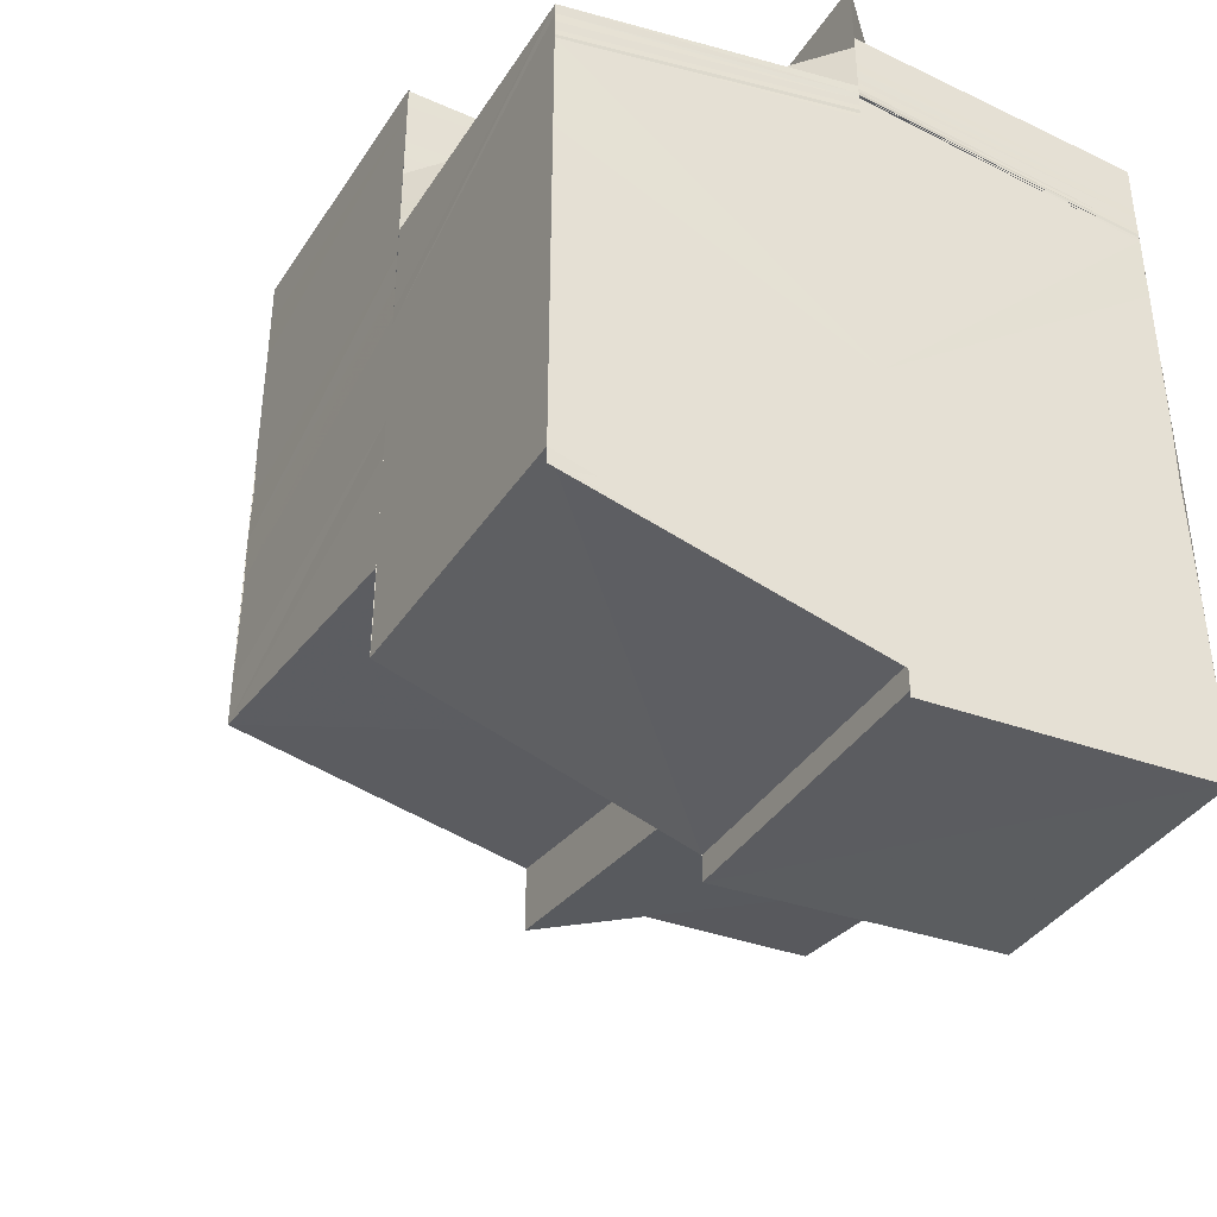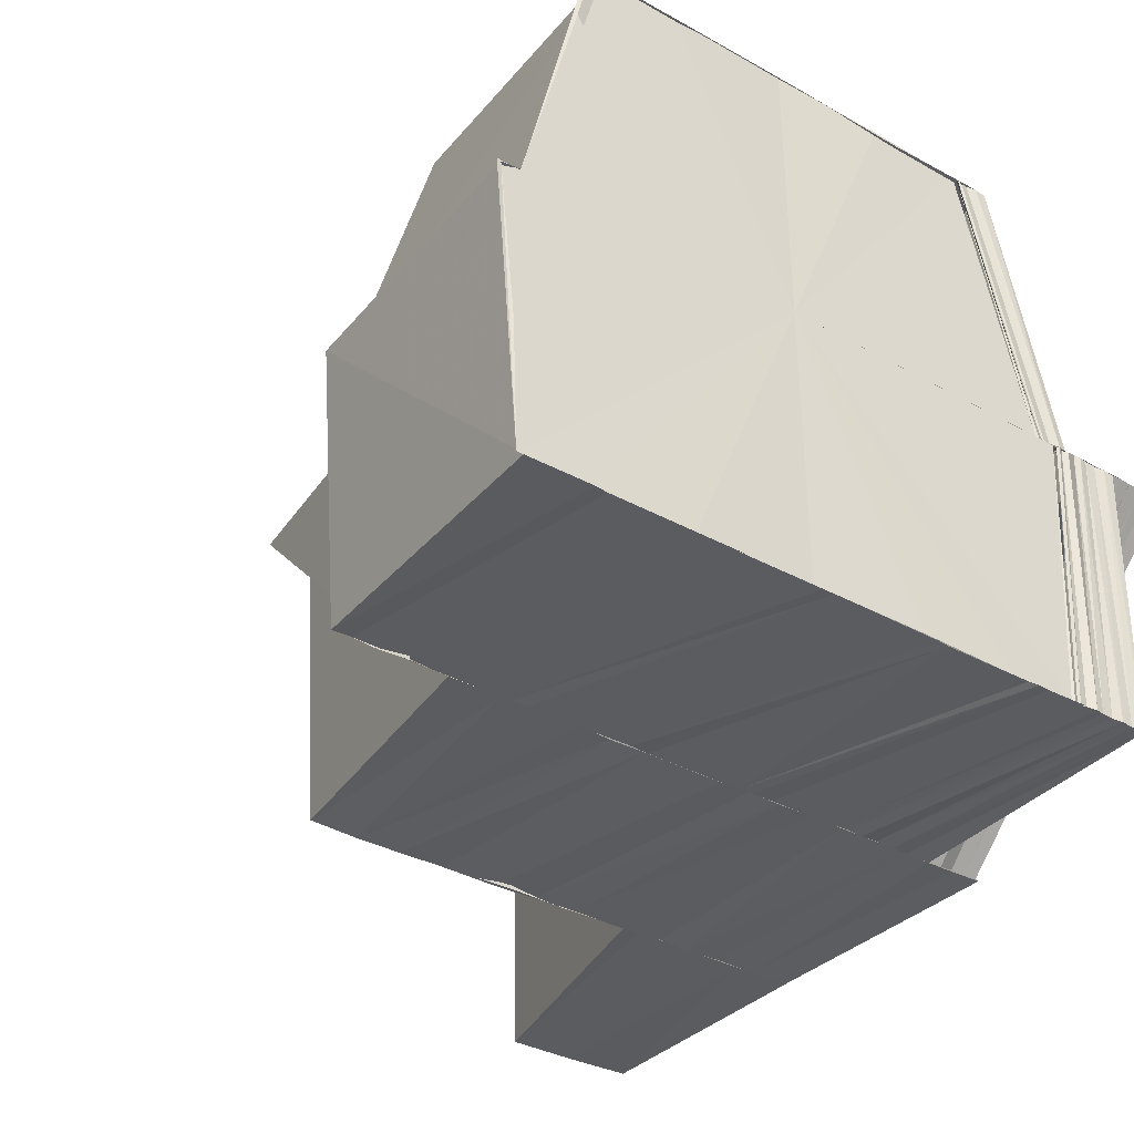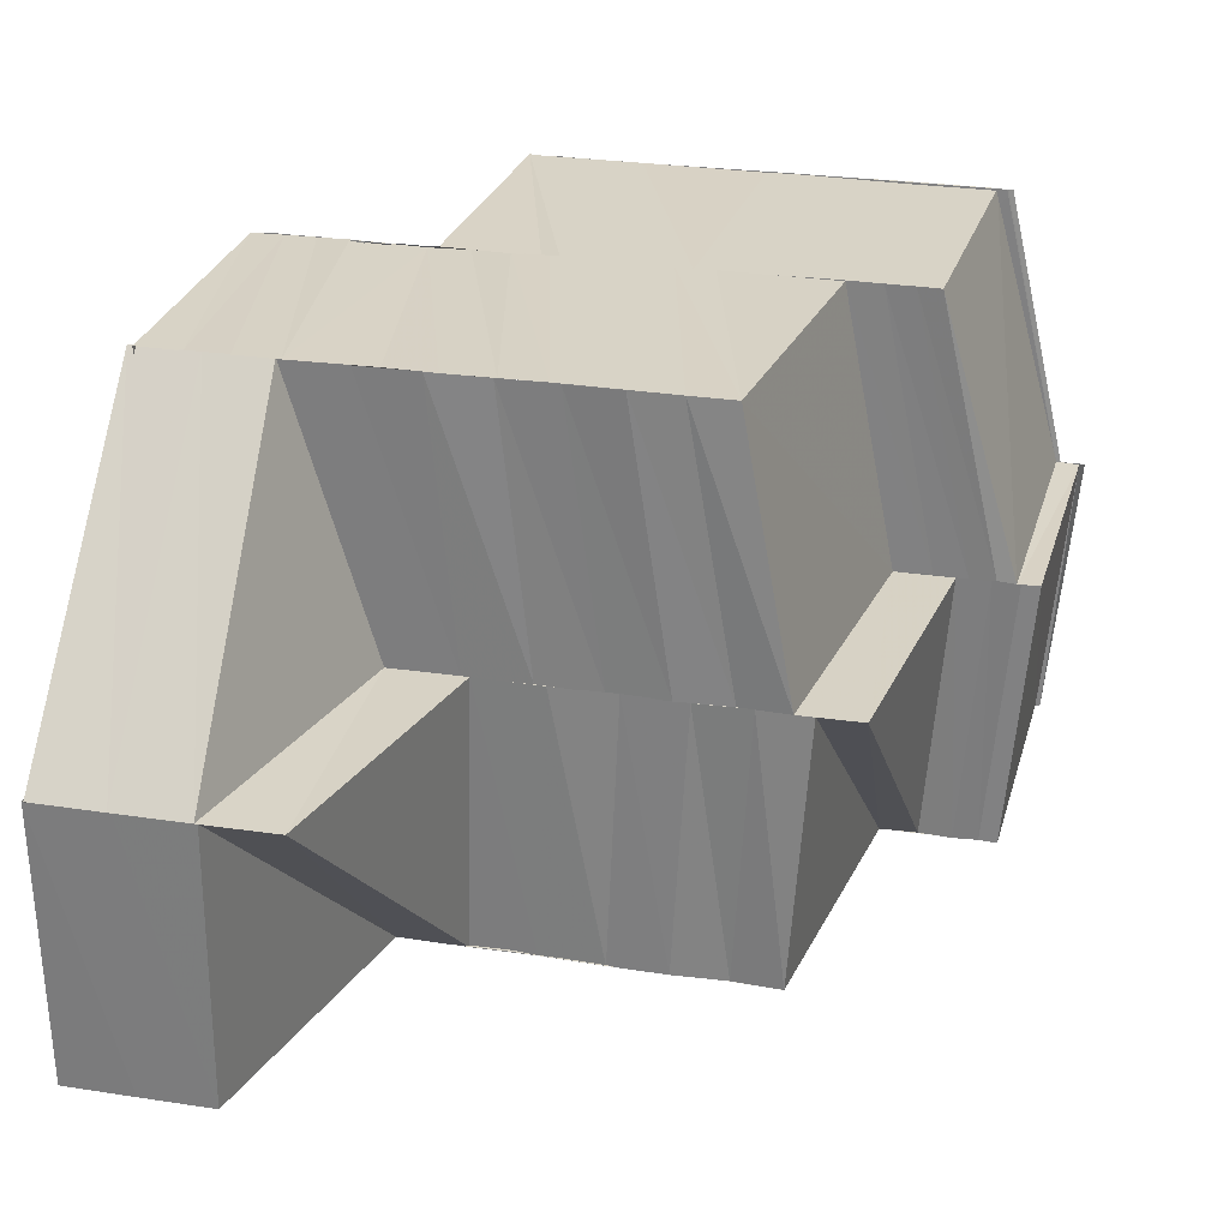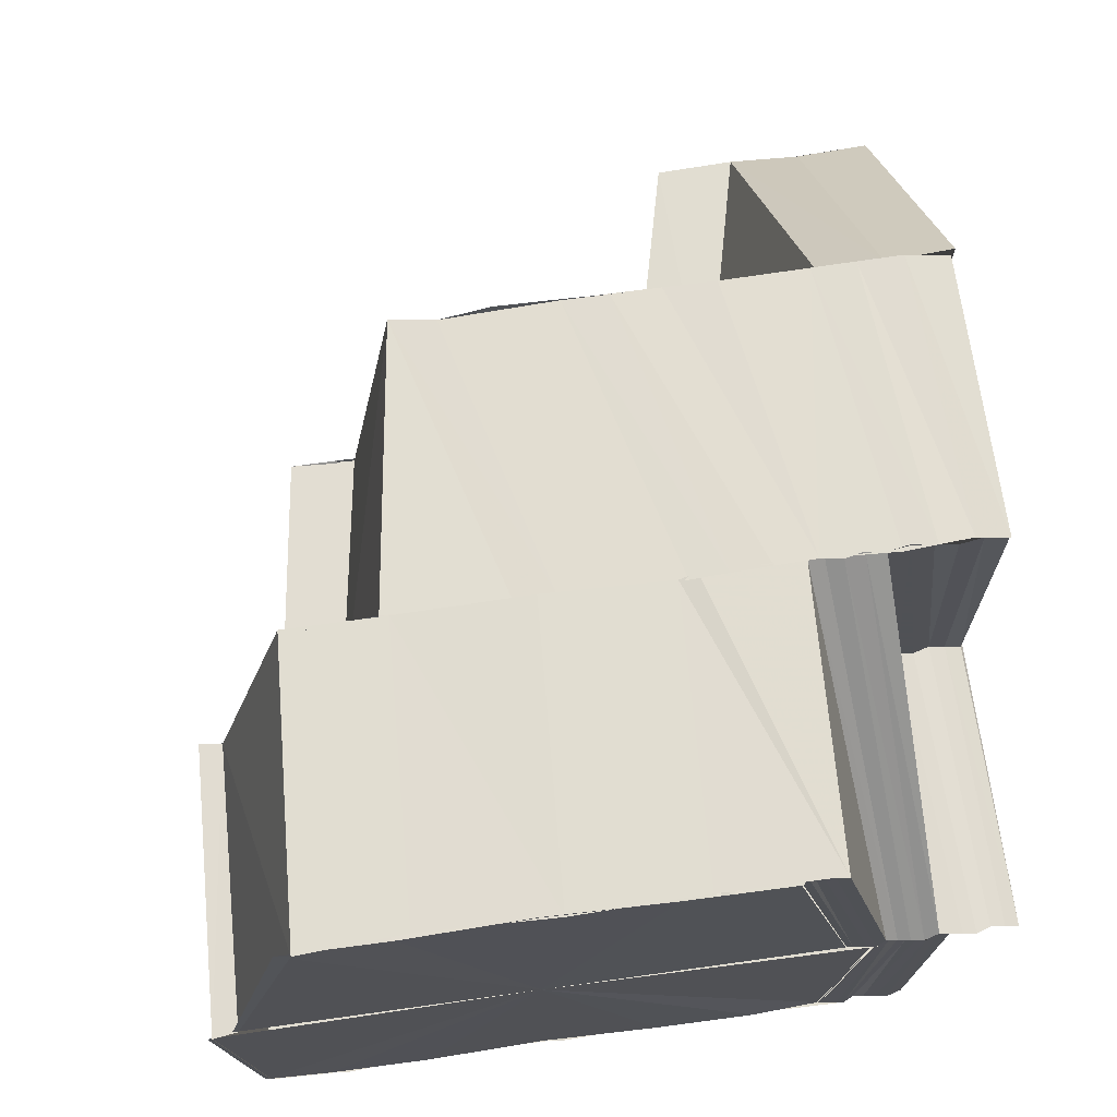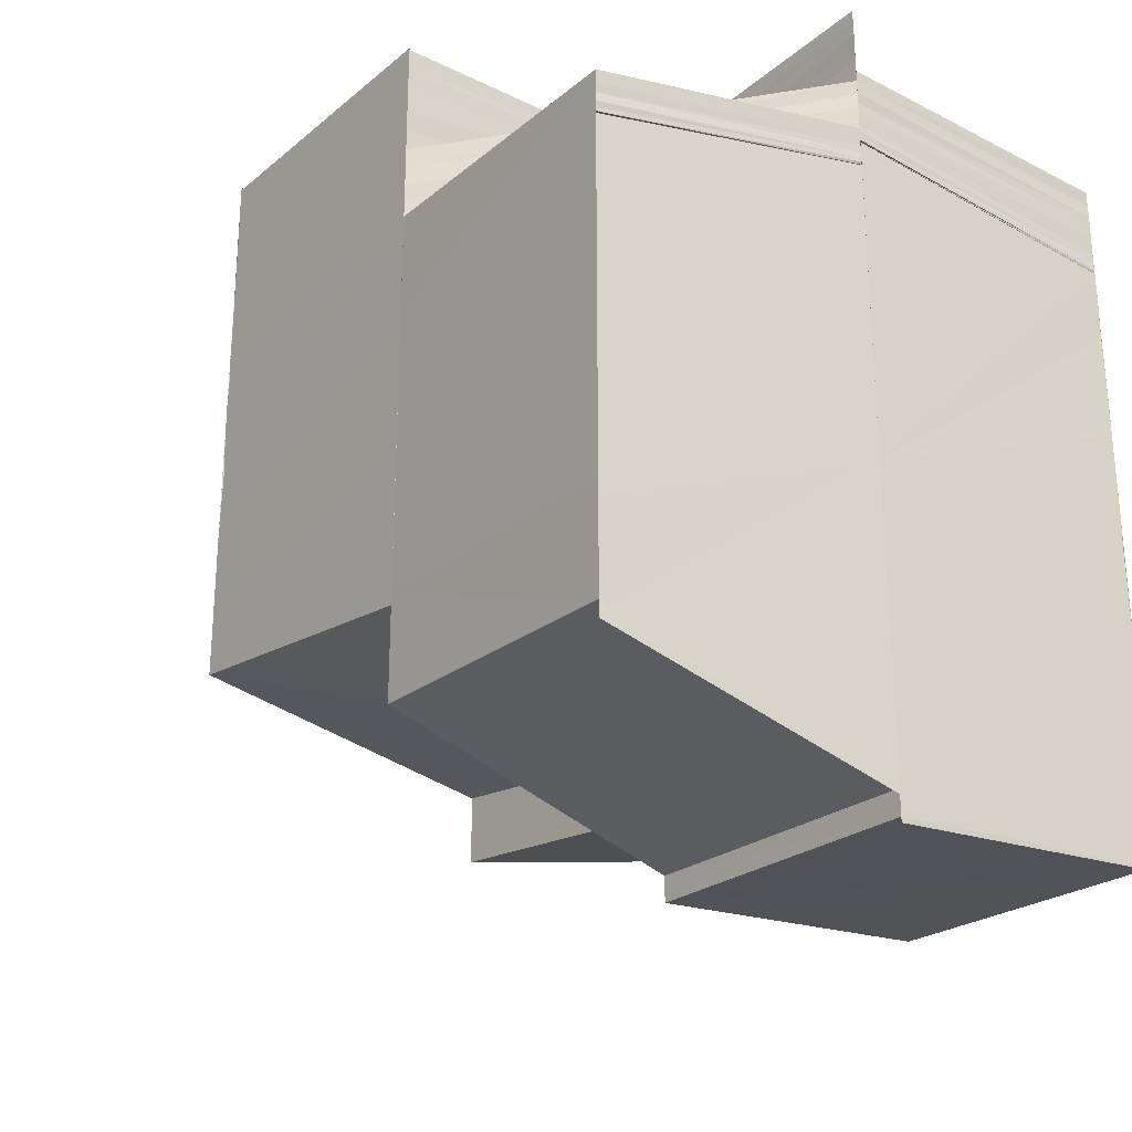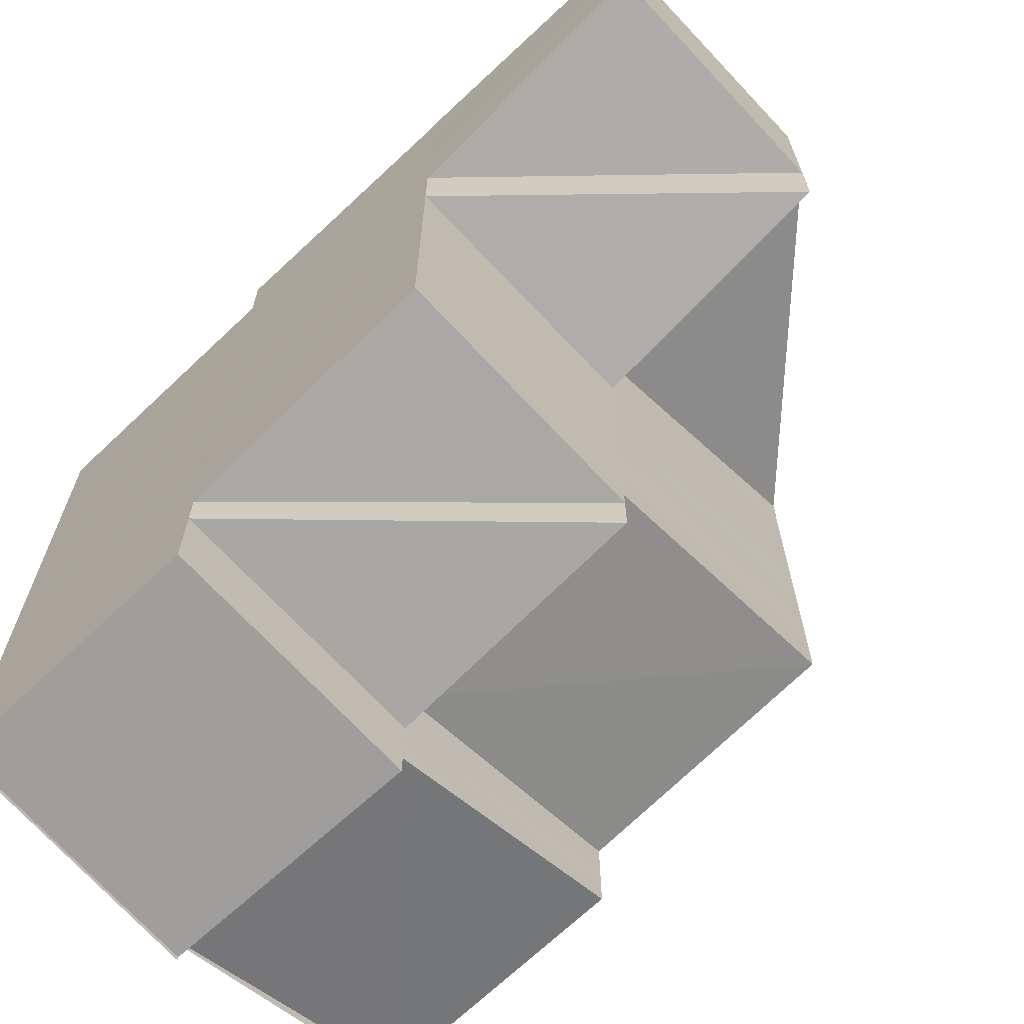
<metadata>
{"format":"obj","ext":"obj","renderer":"f3d","projection":"perspective","resolution":1024,"background":"white","views":[{"elev":-39.8,"azim":-118.9,"up":"+Z"},{"elev":-34.8,"azim":-126.7,"up":"+Y"},{"elev":27.8,"azim":103.1,"up":"+Y"},{"elev":68.9,"azim":-98.0,"up":"+Y"},{"elev":-26.7,"azim":-126.9,"up":"+Z"},{"elev":-66.2,"azim":43.2,"up":"+Z"}]}
</metadata>
<code>
o 30020
v 2222 1893 6.241
v 2222 1893 6.241
v 2222 1893 6.242
v 2222 1893 6.242
v 2222 1893 6.243
v 2222 1893 6.245
v 2222 1893 6.242
v 2222 1893 6.242
v 2222 1893 6.241
v 2222 1893 6.245
v 2222 1893 6.242
v 2222 1893 6.244
v 2222 1893 6.242
v 2222 1893 6.245
v 2222 1893 6.242
v 2222 1893 6.241
v 2222 1893 6.242
v 2222 1893 6.242
v 2222 1893 6.243
v 2222 1893 6.245
v 2222 1893 6.243
v 2222 1893 6.245
v 2222 1893 6.243
v 2222 1893 6.244
v 2222 1893 6.252
v 2222 1893 6.248
v 2222 1893 6.252
v 2222 1893 6.257
v 2222 1893 6.26
v 2222 1893 6.262
v 2222 1893 6.263
v 2222 1893 6.241
v 2222 1893 6.242
v 2222 1893 6.244
v 2222 1893 6.242
v 2222 1893 6.262
v 2222 1893 6.26
v 2222 1893 6.257
v 2222 1893 6.252
v 2222 1893 6.248
v 2222 1893 6.244
v 2222 1893 6.241
v 2222 1893 6.242
v 2222 1893 6.242
v 2222 1893 6.243
v 2222 1893 6.242
v 2222 1893 6.263
v 2222 1893 6.263
v 2222 1893 6.263
v 2222 1893 6.263
v 2222 1893 6.263
v 2222 1893 6.264
v 2222 1893 6.263
v 2222 1893 6.264
v 2222 1893 6.263
v 2222 1893 6.264
v 2222 1893 6.264
v 2222 1893 6.264
v 2222 1893 6.264
v 2222 1893 6.264
v 2222 1893 6.264
v 2222 1893 6.265
v 2222 1893 6.264
v 2222 1893 6.265
v 2222 1893 6.265
v 2222 1893 6.264
v 2222 1893 6.265
v 2222 1893 6.265
v 2222 1893 6.265
v 2222 1893 6.266
v 2222 1893 6.266
v 2222 1893 6.266
v 2222 1893 6.265
v 2222 1893 6.263
v 2222 1893 6.264
v 2222 1893 6.265
v 2222 1893 6.263
v 2222 1893 6.265
v 2222 1893 6.265
v 2222 1893 6.264
v 2222 1893 6.264
v 2222 1893 6.266
v 2222 1893 6.265
v 2222 1893 6.266
v 2222 1893 6.266
v 2222 1893 6.262
v 2222 1893 6.264
v 2222 1893 6.262
v 2222 1893 6.259
v 2222 1893 6.259
v 2222 1893 6.261
v 2222 1893 6.258
v 2222 1893 6.261
v 2222 1893 6.257
v 2222 1893 6.254
v 2222 1893 6.254
v 2222 1893 6.257
v 2222 1893 6.253
v 2222 1893 6.25
v 2222 1893 6.249
v 2222 1893 6.253
v 2222 1893 6.249
v 2222 1893 6.246
v 2222 1893 6.243
v 2222 1893 6.243
v 2222 1893 6.244
v 2222 1893 6.245
v 2222 1893 6.243
v 2222 1893 6.245
v 2222 1893 6.245
v 2222 1893 6.242
v 2222 1893 6.243
v 2222 1893 6.243
v 2222 1893 6.243
v 2222 1893 6.263
v 2222 1893 6.263
v 2222 1893 6.26
v 2222 1893 6.26
v 2222 1893 6.263
v 2222 1893 6.26
v 2222 1893 6.263
v 2222 1893 6.261
v 2222 1893 6.263
v 2222 1893 6.261
v 2222 1893 6.264
v 2222 1893 6.264
v 2222 1893 6.262
v 2222 1893 6.261
v 2222 1893 6.258
v 2222 1893 6.257
v 2222 1893 6.261
v 2222 1893 6.262
v 2222 1893 6.254
v 2222 1893 6.253
v 2222 1893 6.249
v 2222 1893 6.249
v 2222 1893 6.245
v 2222 1893 6.246
v 2222 1893 6.246
v 2222 1893 6.243
v 2222 1893 6.262
v 2222 1893 6.259
v 2222 1893 6.262
v 2222 1893 6.264
v 2222 1893 6.262
v 2222 1893 6.264
v 2222 1893 6.264
v 2222 1893 6.263
v 2222 1893 6.265
v 2222 1893 6.263
v 2222 1893 6.265
v 2222 1893 6.264
v 2222 1893 6.266
v 2222 1893 6.266
v 2222 1893 6.265
v 2222 1893 6.246
v 2222 1893 6.243
v 2222 1893 6.243
v 2222 1893 6.246
v 2222 1893 6.244
v 2222 1893 6.247
v 2222 1893 6.245
v 2222 1893 6.249
v 2222 1893 6.249
v 2222 1893 6.247
v 2222 1893 6.253
v 2222 1893 6.25
v 2222 1893 6.254
v 2222 1893 6.249
v 2222 1893 6.247
v 2222 1893 6.252
v 2222 1893 6.25
v 2222 1893 6.258
v 2222 1893 6.256
v 2222 1893 6.252
v 2222 1893 6.26
v 2222 1893 6.257
v 2222 1893 6.261
v 2222 1893 6.259
v 2222 1893 6.262
v 2222 1893 6.261
v 2222 1893 6.264
v 2222 1893 6.265
v 2222 1893 6.266
v 2222 1893 6.265
v 2222 1893 6.267
v 2222 1893 6.267
v 2222 1893 6.268
v 2222 1893 6.268
v 2222 1893 6.269
v 2222 1893 6.269
v 2222 1893 6.269
v 2222 1893 6.268
v 2222 1893 6.267
v 2222 1893 6.267
v 2222 1893 6.269
v 2222 1893 6.266
v 2222 1893 6.265
v 2222 1893 6.265
v 2222 1893 6.264
v 2222 1893 6.264
v 2222 1893 6.262
v 2222 1893 6.263
v 2222 1893 6.261
v 2222 1893 6.261
v 2222 1893 6.259
v 2222 1893 6.26
v 2222 1893 6.257
v 2222 1893 6.258
v 2222 1893 6.256
v 2222 1893 6.257
v 2222 1893 6.254
v 2222 1893 6.253
v 2222 1893 6.252
v 2222 1893 6.253
v 2222 1893 6.25
v 2222 1893 6.252
v 2222 1893 6.249
v 2222 1893 6.247
v 2222 1893 6.248
v 2222 1893 6.25
v 2222 1893 6.245
v 2222 1893 6.246
v 2222 1893 6.245
v 2222 1893 6.246
v 2222 1893 6.247
v 2222 1893 6.245
v 2222 1893 6.247
v 2222 1893 6.246
v 2222 1893 6.245
v 2222 1893 6.25
v 2222 1893 6.248
v 2222 1893 6.248
v 2222 1893 6.246
v 2222 1893 6.248
v 2222 1893 6.247
v 2222 1893 6.25
v 2222 1893 6.253
v 2222 1893 6.252
v 2222 1893 6.255
v 2222 1893 6.254
v 2222 1893 6.257
v 2222 1893 6.256
v 2222 1893 6.26
v 2222 1893 6.259
v 2222 1893 6.262
v 2222 1893 6.261
v 2222 1893 6.264
v 2222 1893 6.261
v 2222 1893 6.258
v 2222 1893 6.264
v 2222 1893 6.261
v 2222 1893 6.266
v 2222 1893 6.266
v 2222 1893 6.269
v 2222 1893 6.269
v 2222 1893 6.269
v 2222 1893 6.261
v 2222 1893 6.259
v 2222 1893 6.263
v 2222 1893 6.258
v 2222 1893 6.261
v 2222 1893 6.264
v 2222 1893 6.261
v 2222 1893 6.266
v 2222 1893 6.266
v 2222 1893 6.264
v 2222 1893 6.269
v 2222 1893 6.269
v 2222 1893 6.269
v 2222 1893 6.266
v 2222 1893 6.269
v 2222 1893 6.269
v 2222 1893 6.266
v 2222 1893 6.266
v 2222 1893 6.264
v 2222 1893 6.264
v 2222 1893 6.262
v 2222 1893 6.261
v 2222 1893 6.248
v 2222 1893 6.248
v 2222 1893 6.247
v 2222 1893 6.248
v 2222 1893 6.249
v 2222 1893 6.248
v 2222 1893 6.25
v 2222 1893 6.248
v 2222 1893 6.251
v 2222 1893 6.25
v 2222 1893 6.252
v 2222 1893 6.254
v 2222 1893 6.254
v 2222 1893 6.256
v 2222 1893 6.256
v 2222 1893 6.258
v 2222 1893 6.25
v 2222 1893 6.252
v 2222 1893 6.248
v 2222 1893 6.266
v 2222 1893 6.266
v 2222 1893 6.266
v 2222 1893 6.266
v 2222 1893 6.266
v 2222 1893 6.266
v 2222 1893 6.266
v 2222 1893 6.266
v 2222 1893 6.266
v 2222 1893 6.267
v 2222 1893 6.267
v 2222 1893 6.267
v 2222 1893 6.267
v 2222 1893 6.267
v 2222 1893 6.266
v 2222 1893 6.267
v 2222 1893 6.267
v 2222 1893 6.267
v 2222 1893 6.268
v 2222 1893 6.268
v 2222 1893 6.268
v 2222 1893 6.268
v 2222 1893 6.268
v 2222 1893 6.268
v 2222 1893 6.268
v 2222 1893 6.268
v 2222 1893 6.269
v 2222 1893 6.268
v 2222 1893 6.268
v 2222 1893 6.267
v 2222 1893 6.267
v 2222 1893 6.267
v 2222 1893 6.267
v 2222 1893 6.266
v 2222 1893 6.266
v 2222 1893 6.268
v 2222 1893 6.267
v 2222 1893 6.266
v 2222 1893 6.265
v 2222 1893 6.266
v 2222 1893 6.265
v 2222 1893 6.266
v 2222 1893 6.267
v 2222 1893 6.267
v 2222 1893 6.268
v 2222 1893 6.268
v 2222 1893 6.268
v 2222 1893 6.268
v 2222 1893 6.269
v 2222 1893 6.266
v 2222 1893 6.266
v 2222 1893 6.265
v 2222 1893 6.268
v 2222 1893 6.268
v 2222 1893 6.269
f 1 2 3
f 4 5 2
f 6 5 7
f 5 8 9
f 10 4 11
f 12 10 13
f 10 14 15
f 16 17 18
f 17 19 20
f 19 21 22
f 23 22 20
f 18 24 25
f 24 26 25
f 26 27 25
f 27 28 25
f 28 29 25
f 29 30 25
f 30 31 25
f 32 33 25
f 34 35 25
f 36 37 25
f 37 38 25
f 38 39 25
f 39 40 25
f 40 41 25
f 42 43 44
f 43 45 46
f 47 48 49
f 48 50 51
f 50 52 51
f 50 53 52
f 53 54 52
f 53 55 54
f 55 56 54
f 55 57 56
f 57 58 56
f 59 60 58
f 60 61 62
f 63 62 58
f 61 64 65
f 66 65 62
f 64 67 68
f 69 68 65
f 67 70 71
f 70 72 71
f 73 71 68
f 74 75 69
f 75 76 73
f 77 74 66
f 75 78 79
f 74 79 80
f 77 80 81
f 76 82 78
f 83 84 82
f 76 83 85
f 86 81 87
f 86 77 63
f 88 86 57
f 89 86 88
f 90 89 88
f 90 88 91
f 92 90 91
f 92 91 93
f 94 92 93
f 95 92 94
f 96 95 94
f 96 94 97
f 98 96 97
f 99 96 98
f 100 99 98
f 100 98 101
f 102 100 101
f 103 100 102
f 22 103 102
f 104 103 22
f 105 106 104
f 105 107 106
f 108 105 104
f 109 110 106
f 111 108 112
f 108 113 114
f 115 116 117
f 116 118 117
f 116 119 118
f 119 120 118
f 119 121 120
f 121 122 120
f 121 123 122
f 123 124 122
f 123 125 124
f 125 126 127
f 125 127 128
f 124 129 130
f 131 132 129
f 130 129 133
f 130 133 134
f 134 133 135
f 134 135 136
f 136 135 137
f 135 138 137
f 137 139 140
f 141 142 129
f 141 143 142
f 144 143 145
f 146 147 143
f 147 148 143
f 147 149 148
f 149 150 148
f 149 151 150
f 151 152 150
f 151 153 152
f 154 155 152
f 156 157 158
f 138 159 157
f 159 160 157
f 159 161 160
f 161 162 160
f 161 163 162
f 164 165 162
f 166 167 163
f 166 168 167
f 169 167 170
f 168 171 172
f 173 174 168
f 168 174 175
f 173 176 174
f 176 177 174
f 176 178 177
f 178 179 177
f 178 180 179
f 180 181 179
f 180 182 181
f 183 182 180
f 183 184 182
f 184 185 182
f 184 186 185
f 186 187 185
f 186 188 187
f 189 190 187
f 189 190 191
f 192 193 191
f 192 193 194
f 195 196 194
f 195 194 197
f 198 195 197
f 198 197 199
f 200 198 199
f 200 199 201
f 202 200 201
f 203 200 202
f 204 203 202
f 204 202 205
f 206 204 205
f 206 205 207
f 208 206 207
f 208 207 209
f 210 208 209
f 210 209 211
f 212 210 211
f 213 210 212
f 214 213 212
f 214 212 215
f 216 214 215
f 216 215 217
f 218 216 217
f 219 220 218
f 220 221 218
f 222 223 224
f 225 226 227
f 228 229 230
f 231 232 228
f 228 233 234
f 234 235 236
f 175 237 233
f 175 238 237
f 238 239 237
f 238 240 239
f 240 241 239
f 240 242 241
f 242 243 241
f 242 244 243
f 244 245 243
f 244 246 245
f 246 247 245
f 246 248 247
f 247 249 250
f 248 251 247
f 247 251 252
f 248 253 251
f 253 254 251
f 253 255 254
f 256 257 254
f 256 257 191
f 252 258 259
f 252 260 258
f 261 262 259
f 260 263 264
f 265 266 263
f 260 265 267
f 268 269 266
f 265 270 271
f 268 272 191
f 272 273 191
f 272 273 274
f 275 272 274
f 271 274 276
f 277 275 276
f 267 276 278
f 279 277 278
f 280 281 282
f 283 284 285
f 284 286 287
f 284 288 289
f 288 290 289
f 288 291 290
f 291 292 290
f 291 293 292
f 293 294 292
f 293 295 294
f 295 259 294
f 296 297 298
f 299 300 301
f 302 303 304
f 303 305 306
f 307 308 303
f 309 310 305
f 308 311 309
f 308 312 313
f 311 314 312
f 315 316 310
f 311 317 315
f 317 318 314
f 317 319 320
f 320 321 316
f 322 323 321
f 324 323 325
f 326 322 327
f 328 326 329
f 330 328 331
f 332 330 333
f 327 334 335
f 329 335 336
f 331 336 337
f 338 337 339
f 340 341 337
f 341 342 336
f 342 343 335
f 343 344 334
f 344 345 334
f 346 345 347
f 348 349 350
f 351 352 318
f 351 352 353

</code>
